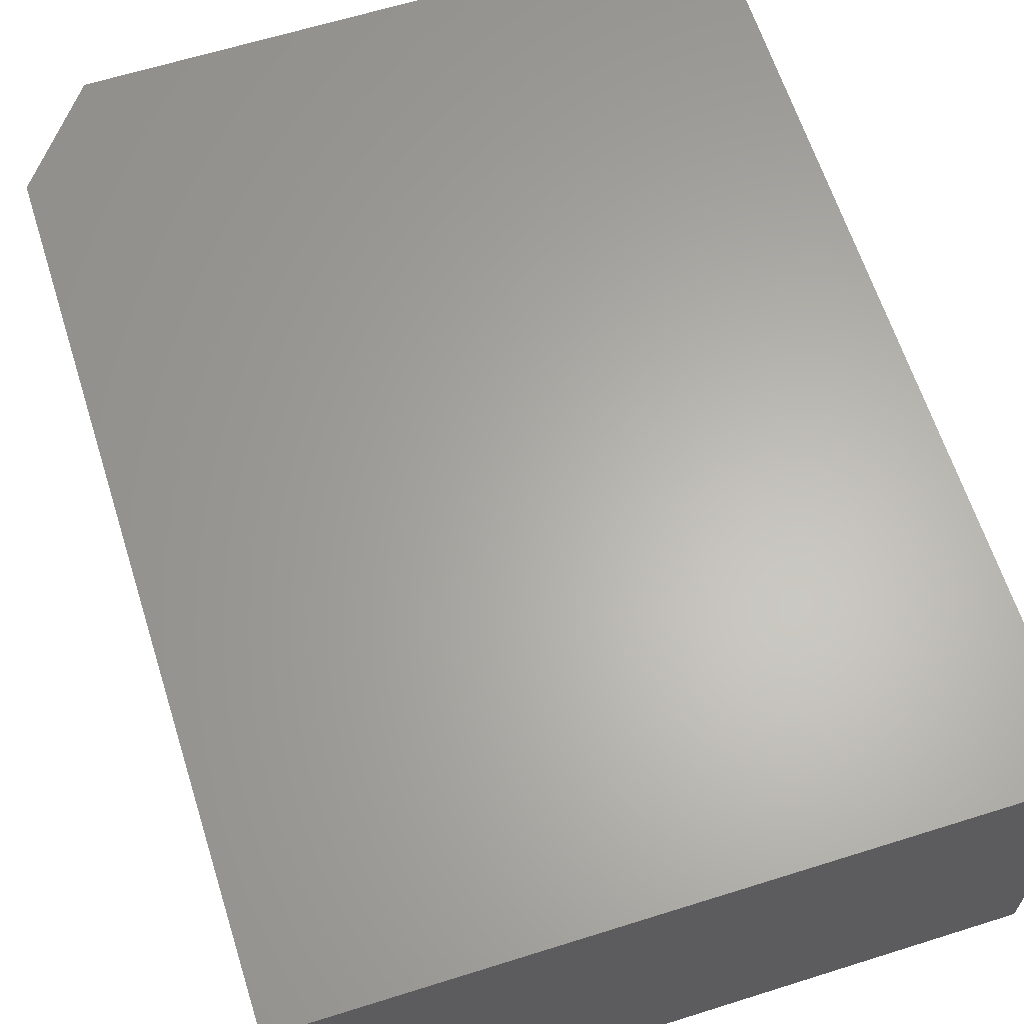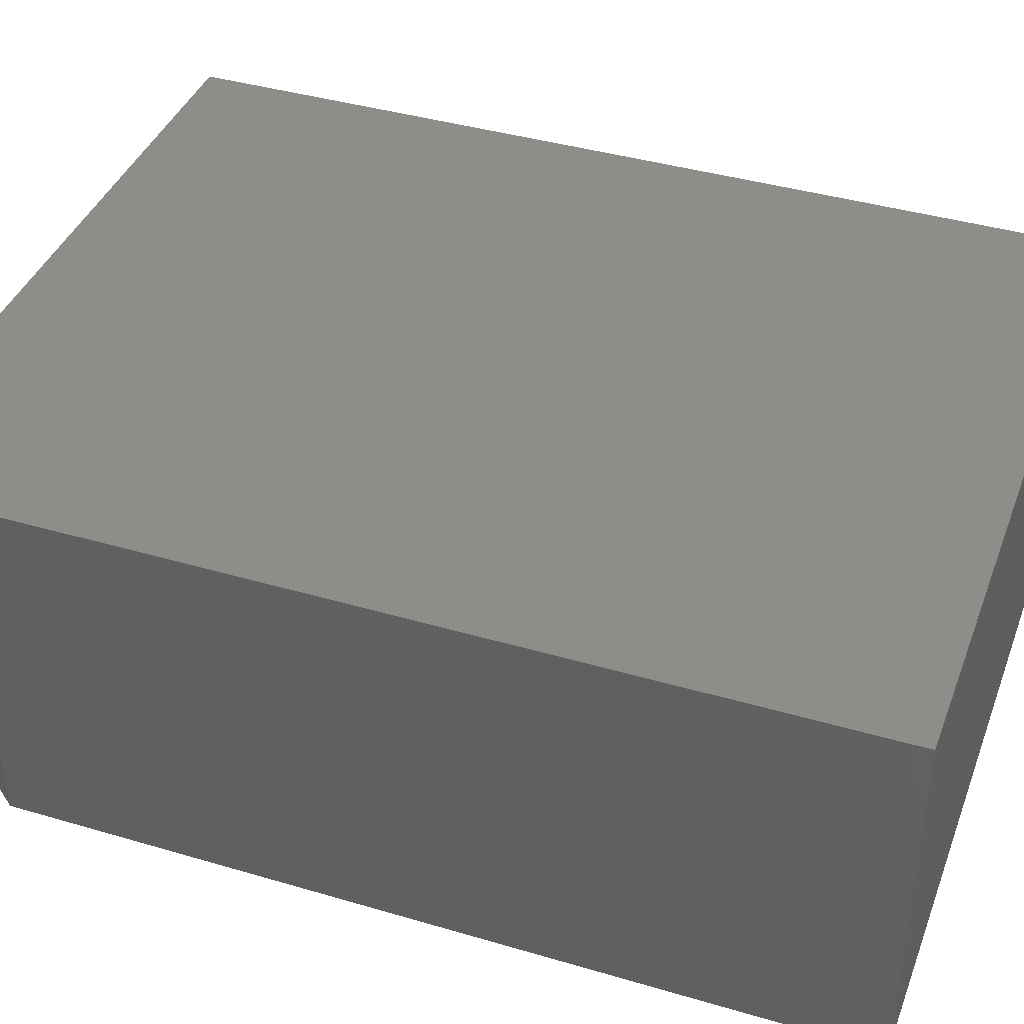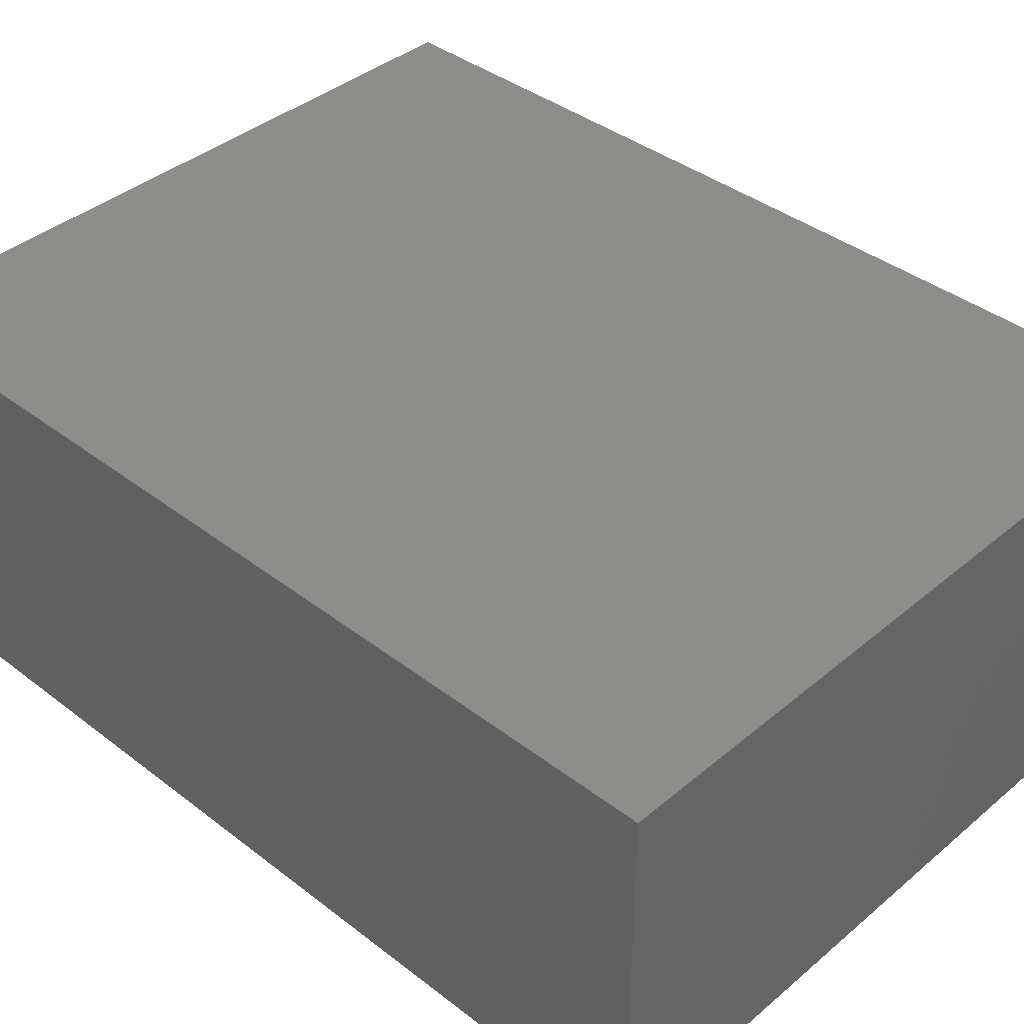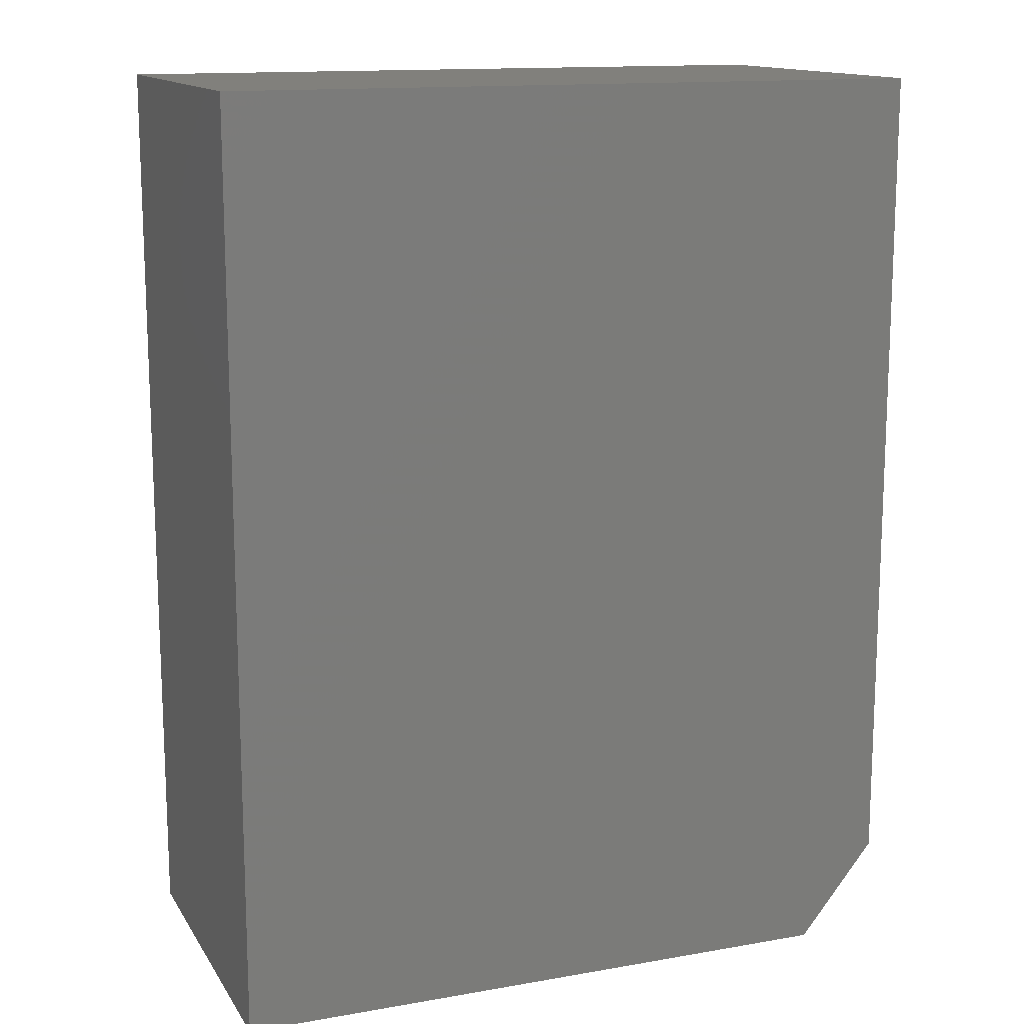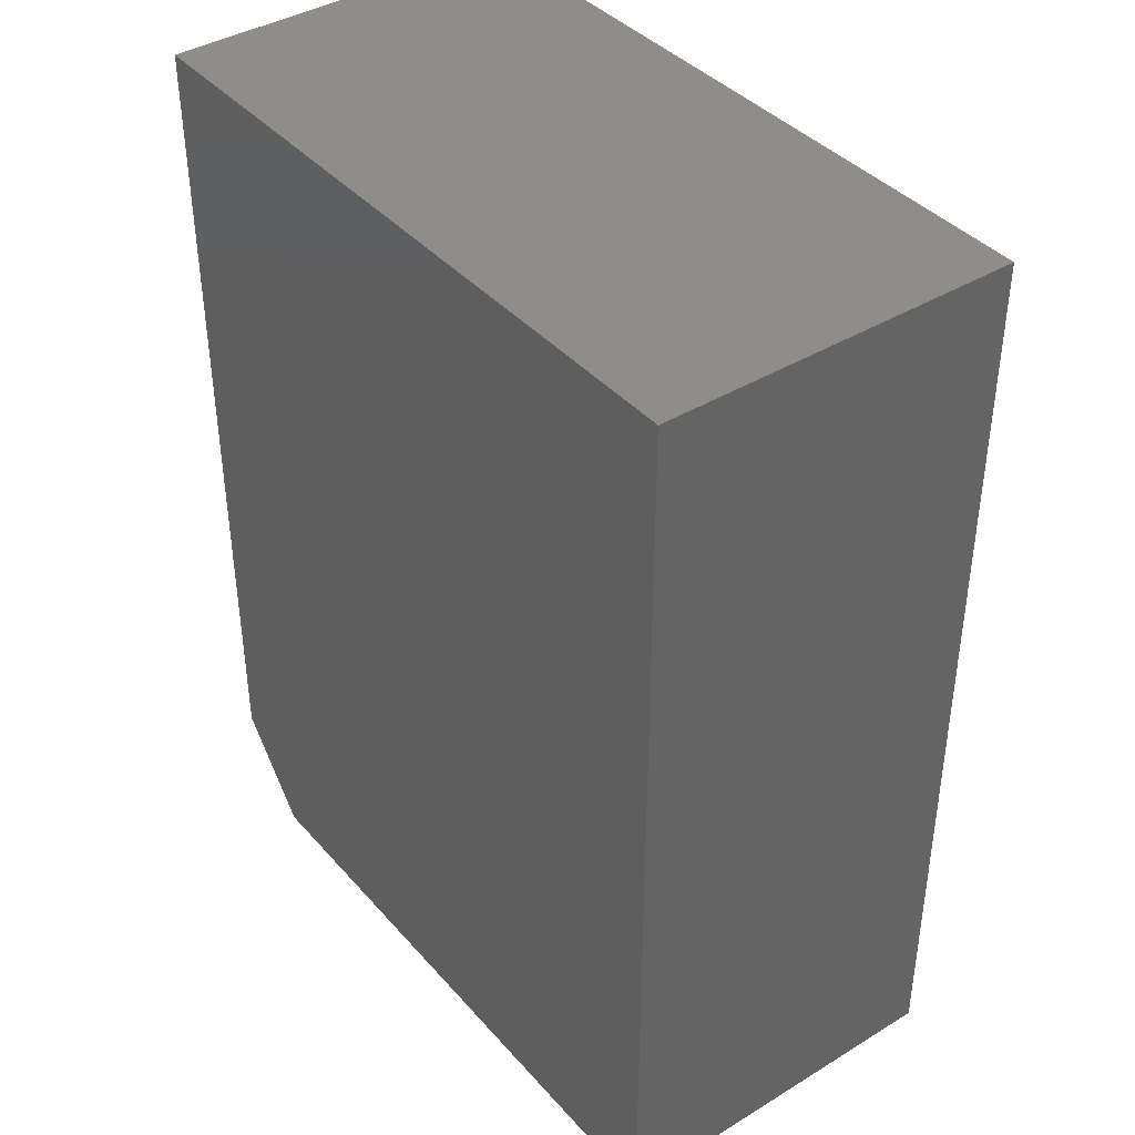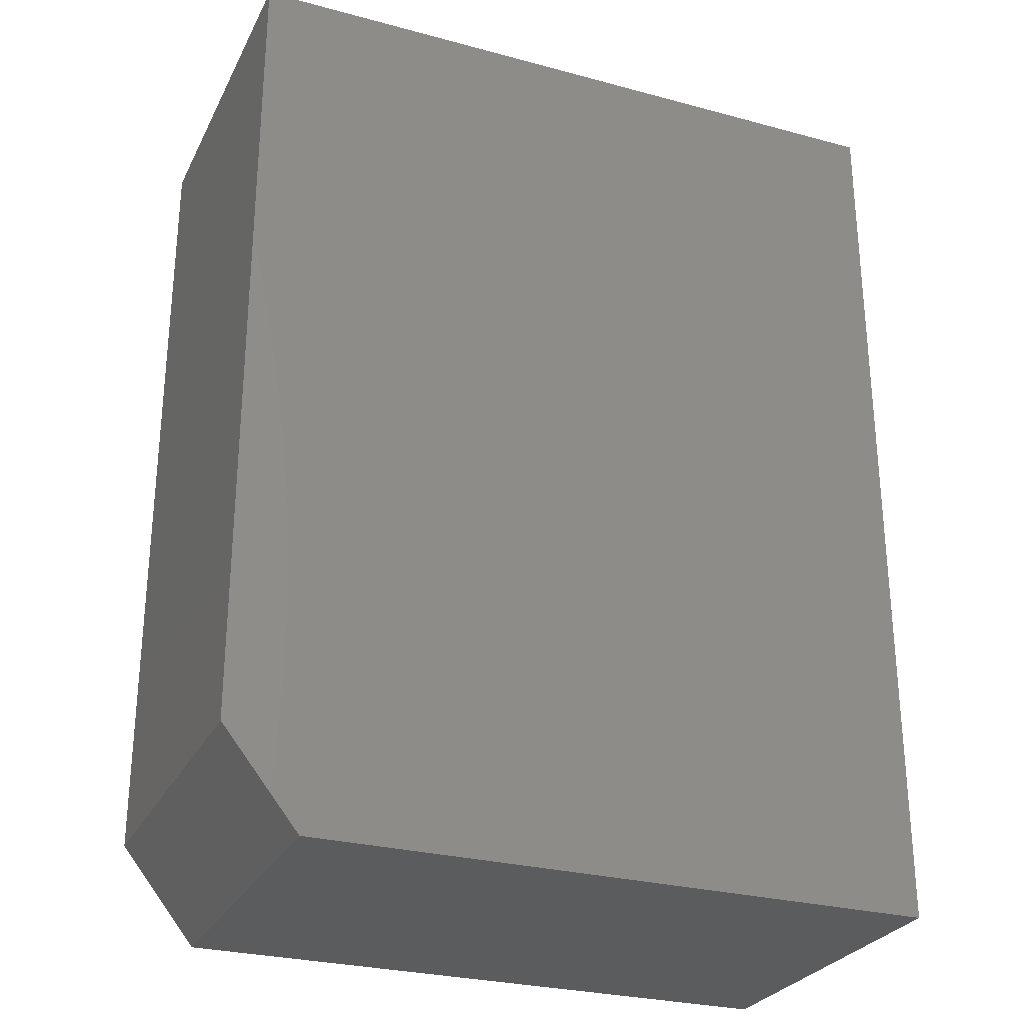
<metadata>
{"format":"stl","ext":"stl","renderer":"f3d","projection":"perspective","resolution":1024,"background":"white","views":[{"elev":63.6,"azim":162.4,"up":"+Z"},{"elev":40.3,"azim":109.9,"up":"+Z"},{"elev":39.3,"azim":-46.2,"up":"+Z"},{"elev":13.9,"azim":-21.2,"up":"+Y"},{"elev":40.0,"azim":-126.9,"up":"+Y"},{"elev":-27.8,"azim":157.7,"up":"+Y"}]}
</metadata>
<code>
# stl→obj: 10 verts, 16 faces
v 0 -0.75 0
v 0.5078 -0.75 -3.109e-17
v 1.801e-17 -0.75 0.2942
v 0.5078 -0.75 0.2942
v 0.5703 0 0.2942
v 1.801e-17 0 0.2942
v 0.5703 -0.6719 0.2942
v 0.5703 0 -3.492e-17
v 0.5703 -0.6719 -3.492e-17
v 0 0 0
f 1 2 3
f 3 2 4
f 5 6 7
f 7 6 3
f 7 3 4
f 8 5 9
f 9 5 7
f 10 8 1
f 1 8 9
f 1 9 2
f 4 2 7
f 7 2 9
f 10 6 8
f 8 6 5
f 6 10 3
f 3 10 1

</code>
